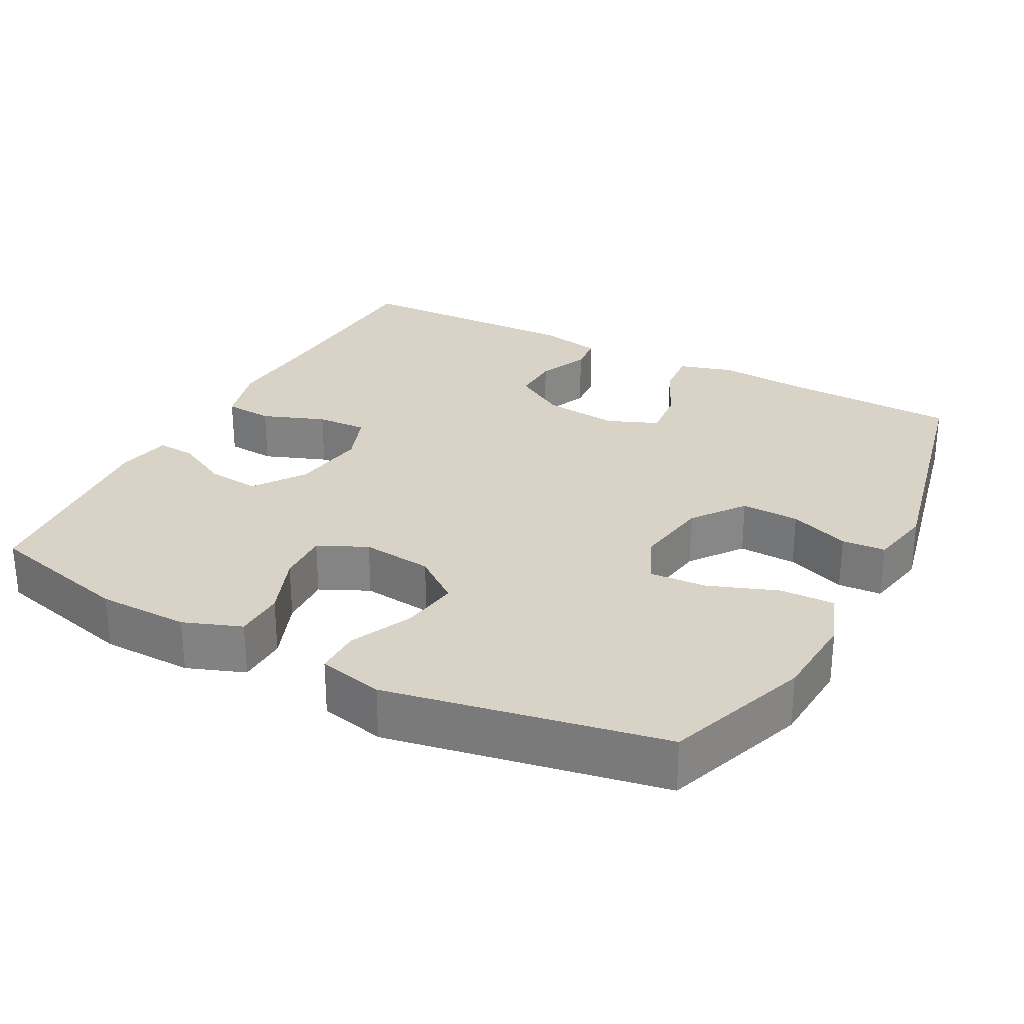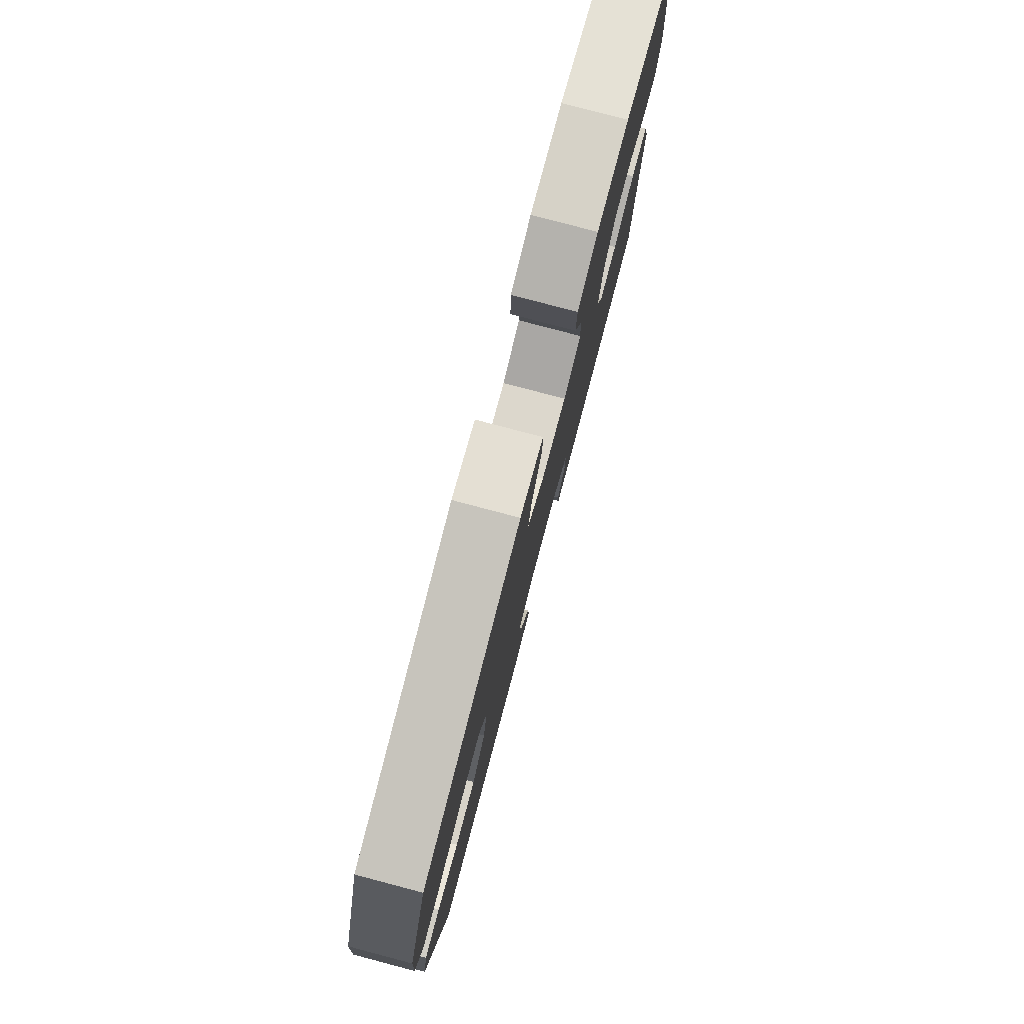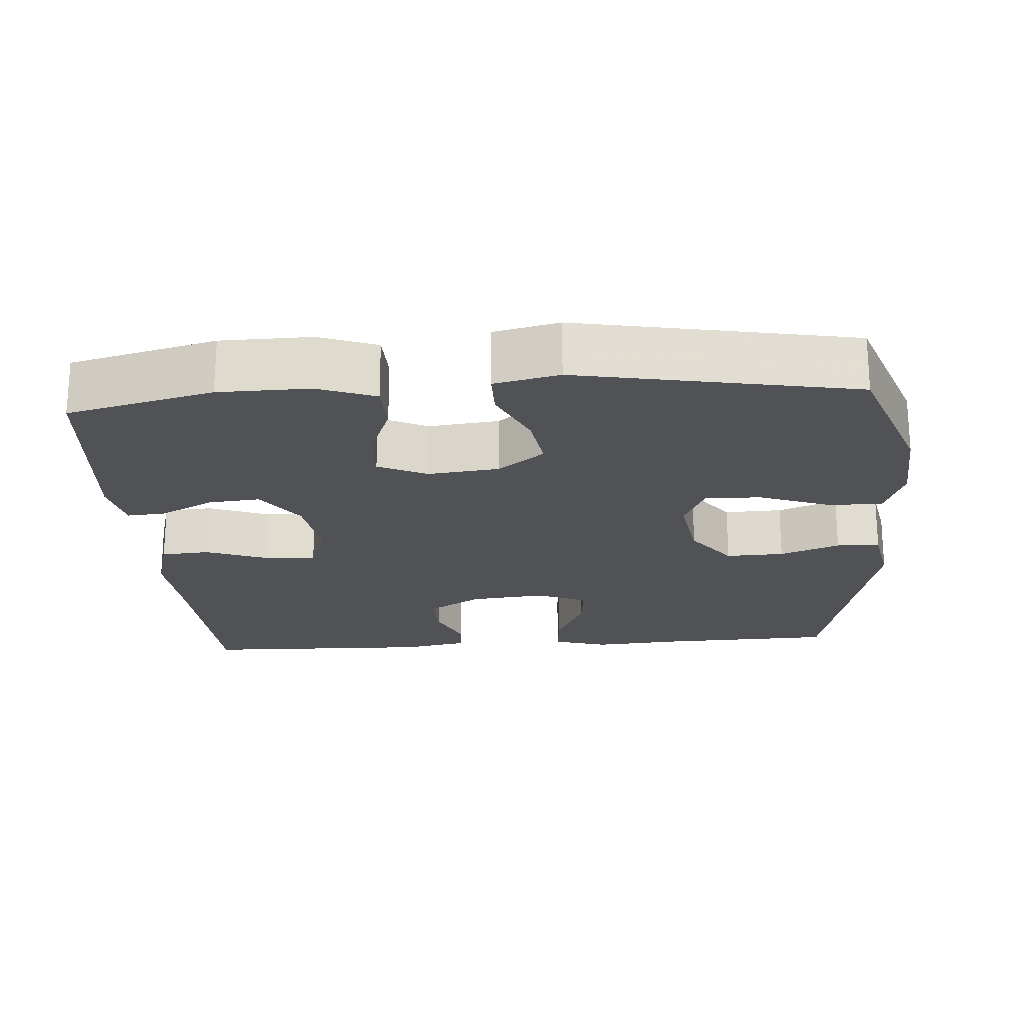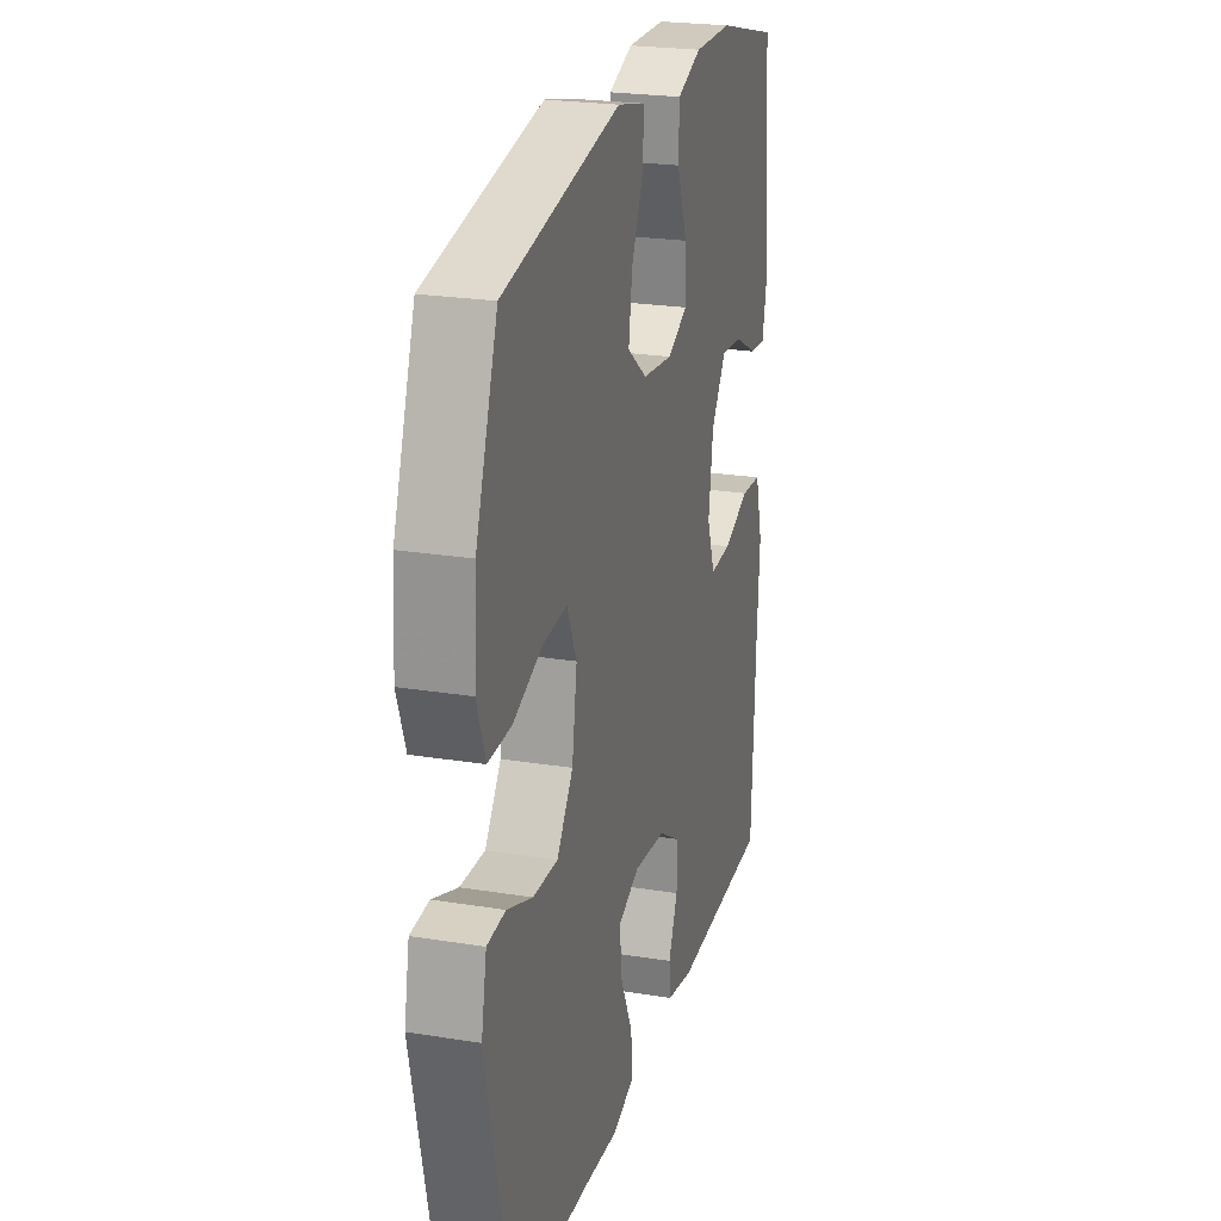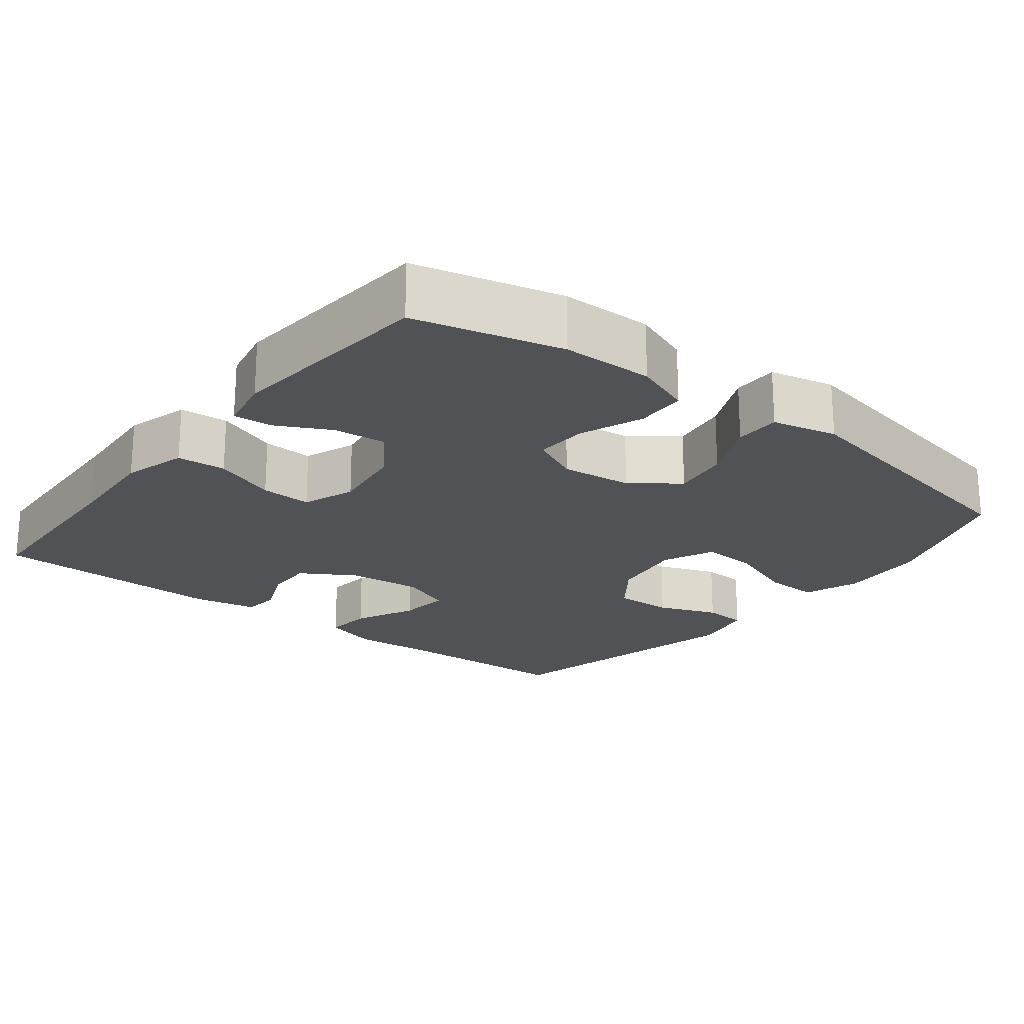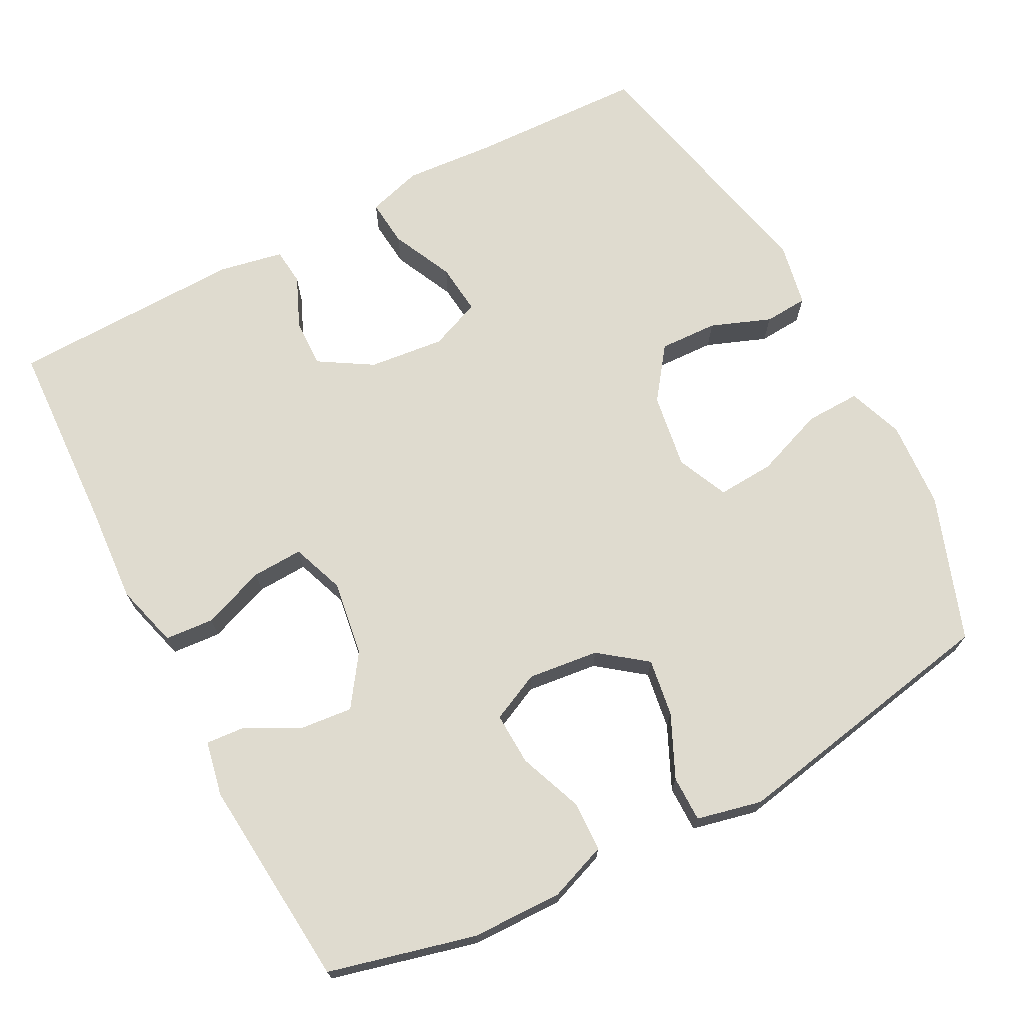
<metadata>
{"format":"obj","ext":"obj","renderer":"f3d","projection":"perspective","resolution":1024,"background":"white","views":[{"elev":28.1,"azim":27.9,"up":"+Y"},{"elev":79.6,"azim":104.8,"up":"+Z"},{"elev":-21.1,"azim":4.1,"up":"+Y"},{"elev":23.6,"azim":105.2,"up":"+Z"},{"elev":-21.3,"azim":-38.2,"up":"+Y"},{"elev":70.3,"azim":-27.7,"up":"+Y"}]}
</metadata>
<code>
v -0.5 0.07 0.5
v -0.302 0.07 0.55
v -0.179 0.07 0.552
v -0.101 0.07 0.523
v -0.099 0.07 0.455
v -0.132 0.07 0.369
v -0.135 0.07 0.298
v -0.069 0.07 0.267
v 0.027 0.07 0.278
v 0.09 0.07 0.326
v 0.078 0.07 0.404
v 0.039 0.07 0.488
v 0.039 0.07 0.55
v 0.127 0.07 0.57
v 0.5 0.07 0.5
v 0.57 0.07 0.305
v 0.578 0.07 0.186
v 0.551 0.07 0.111
v 0.477 0.07 0.113
v 0.383 0.07 0.148
v 0.306 0.07 0.153
v 0.275 0.07 0.084
v 0.291 0.07 -0.018
v 0.343 0.07 -0.088
v 0.422 0.07 -0.085
v 0.503 0.07 -0.054
v 0.562 0.07 -0.058
v 0.579 0.07 -0.144
v 0.5 0.07 -0.5
v 0.262 0.07 -0.508
v 0.141 0.07 -0.517
v 0.067 0.07 -0.495
v 0.073 0.07 -0.431
v 0.112 0.07 -0.348
v 0.119 0.07 -0.279
v 0.05 0.07 -0.251
v -0.052 0.07 -0.262
v -0.124 0.07 -0.306
v -0.122 0.07 -0.372
v -0.092 0.07 -0.441
v -0.097 0.07 -0.491
v -0.184 0.07 -0.508
v -0.5 0.07 -0.5
v -0.512 0.07 -0.239
v -0.521 0.07 -0.107
v -0.497 0.07 -0.021
v -0.431 0.07 -0.016
v -0.346 0.07 -0.048
v -0.277 0.07 -0.051
v -0.251 0.07 0.02
v -0.266 0.07 0.122
v -0.314 0.07 0.191
v -0.385 0.07 0.184
v -0.458 0.07 0.146
v -0.51 0.07 0.142
v -0.525 0.07 0.216
v -0.5 0 0.5
v -0.302 0 0.55
v -0.179 0 0.552
v -0.101 0 0.523
v -0.099 0 0.455
v -0.132 0 0.369
v -0.135 0 0.298
v -0.069 0 0.267
v 0.027 0 0.278
v 0.09 0 0.326
v 0.078 0 0.404
v 0.039 0 0.488
v 0.039 0 0.55
v 0.127 0 0.57
v 0.5 0 0.5
v 0.57 0 0.305
v 0.578 0 0.186
v 0.551 0 0.111
v 0.477 0 0.113
v 0.383 0 0.148
v 0.306 0 0.153
v 0.275 0 0.084
v 0.291 0 -0.018
v 0.343 0 -0.088
v 0.422 0 -0.085
v 0.503 0 -0.054
v 0.562 0 -0.058
v 0.579 0 -0.144
v 0.5 0 -0.5
v 0.262 0 -0.508
v 0.141 0 -0.517
v 0.067 0 -0.495
v 0.073 0 -0.431
v 0.112 0 -0.348
v 0.119 0 -0.279
v 0.05 0 -0.251
v -0.052 0 -0.262
v -0.124 0 -0.306
v -0.122 0 -0.372
v -0.092 0 -0.441
v -0.097 0 -0.491
v -0.184 0 -0.508
v -0.5 0 -0.5
v -0.512 0 -0.239
v -0.521 0 -0.107
v -0.497 0 -0.021
v -0.431 0 -0.016
v -0.346 0 -0.048
v -0.277 0 -0.051
v -0.251 0 0.02
v -0.266 0 0.122
v -0.314 0 0.191
v -0.385 0 0.184
v -0.458 0 0.146
v -0.51 0 0.142
v -0.525 0 0.216
f 4 5 6
f 3 4 6
f 2 3 6
f 1 2 6
f 56 1 6
f 55 56 6
f 54 55 6
f 53 54 6
f 52 53 6 7
f 51 52 7 8
f 50 51 8 9
f 49 50 9 10
f 46 47 48
f 45 46 48
f 44 45 48
f 44 48 49
f 43 44 49
f 42 43 49
f 41 42 49
f 40 41 49
f 39 40 49
f 38 39 49
f 37 38 49 10
f 32 33 34
f 31 32 34
f 30 31 34
f 30 34 35
f 29 30 35
f 28 29 35
f 27 28 35
f 26 27 35
f 25 26 35
f 24 25 35 36
f 18 19 20
f 17 18 20
f 16 17 20
f 15 16 20
f 14 15 20
f 13 14 20
f 12 13 20
f 11 12 20
f 10 11 20 21
f 37 10 21 22
f 23 24 36 37
f 22 23 37
f 62 61 60
f 62 60 59
f 62 59 58
f 62 58 57
f 62 57 112
f 62 112 111
f 62 111 110
f 62 110 109
f 63 62 109 108
f 64 63 108 107
f 65 64 107 106
f 66 65 106 105
f 104 103 102
f 104 102 101
f 104 101 100
f 105 104 100
f 105 100 99
f 105 99 98
f 105 98 97
f 105 97 96
f 105 96 95
f 105 95 94
f 66 105 94 93
f 90 89 88
f 90 88 87
f 90 87 86
f 91 90 86
f 91 86 85
f 91 85 84
f 91 84 83
f 91 83 82
f 91 82 81
f 92 91 81 80
f 76 75 74
f 76 74 73
f 76 73 72
f 76 72 71
f 76 71 70
f 76 70 69
f 76 69 68
f 76 68 67
f 77 76 67 66
f 78 77 66 93
f 93 92 80 79
f 93 79 78
f 1 57 58 2
f 2 58 59 3
f 3 59 60 4
f 4 60 61 5
f 5 61 62 6
f 6 62 63 7
f 7 63 64 8
f 8 64 65 9
f 9 65 66 10
f 10 66 67 11
f 11 67 68 12
f 12 68 69 13
f 13 69 70 14
f 14 70 71 15
f 15 71 72 16
f 16 72 73 17
f 17 73 74 18
f 18 74 75 19
f 19 75 76 20
f 20 76 77 21
f 21 77 78 22
f 22 78 79 23
f 23 79 80 24
f 24 80 81 25
f 25 81 82 26
f 26 82 83 27
f 27 83 84 28
f 28 84 85 29
f 29 85 86 30
f 30 86 87 31
f 31 87 88 32
f 32 88 89 33
f 33 89 90 34
f 34 90 91 35
f 35 91 92 36
f 36 92 93 37
f 37 93 94 38
f 38 94 95 39
f 39 95 96 40
f 40 96 97 41
f 41 97 98 42
f 42 98 99 43
f 43 99 100 44
f 44 100 101 45
f 45 101 102 46
f 46 102 103 47
f 47 103 104 48
f 48 104 105 49
f 49 105 106 50
f 50 106 107 51
f 51 107 108 52
f 52 108 109 53
f 53 109 110 54
f 54 110 111 55
f 55 111 112 56
f 56 112 57 1

</code>
